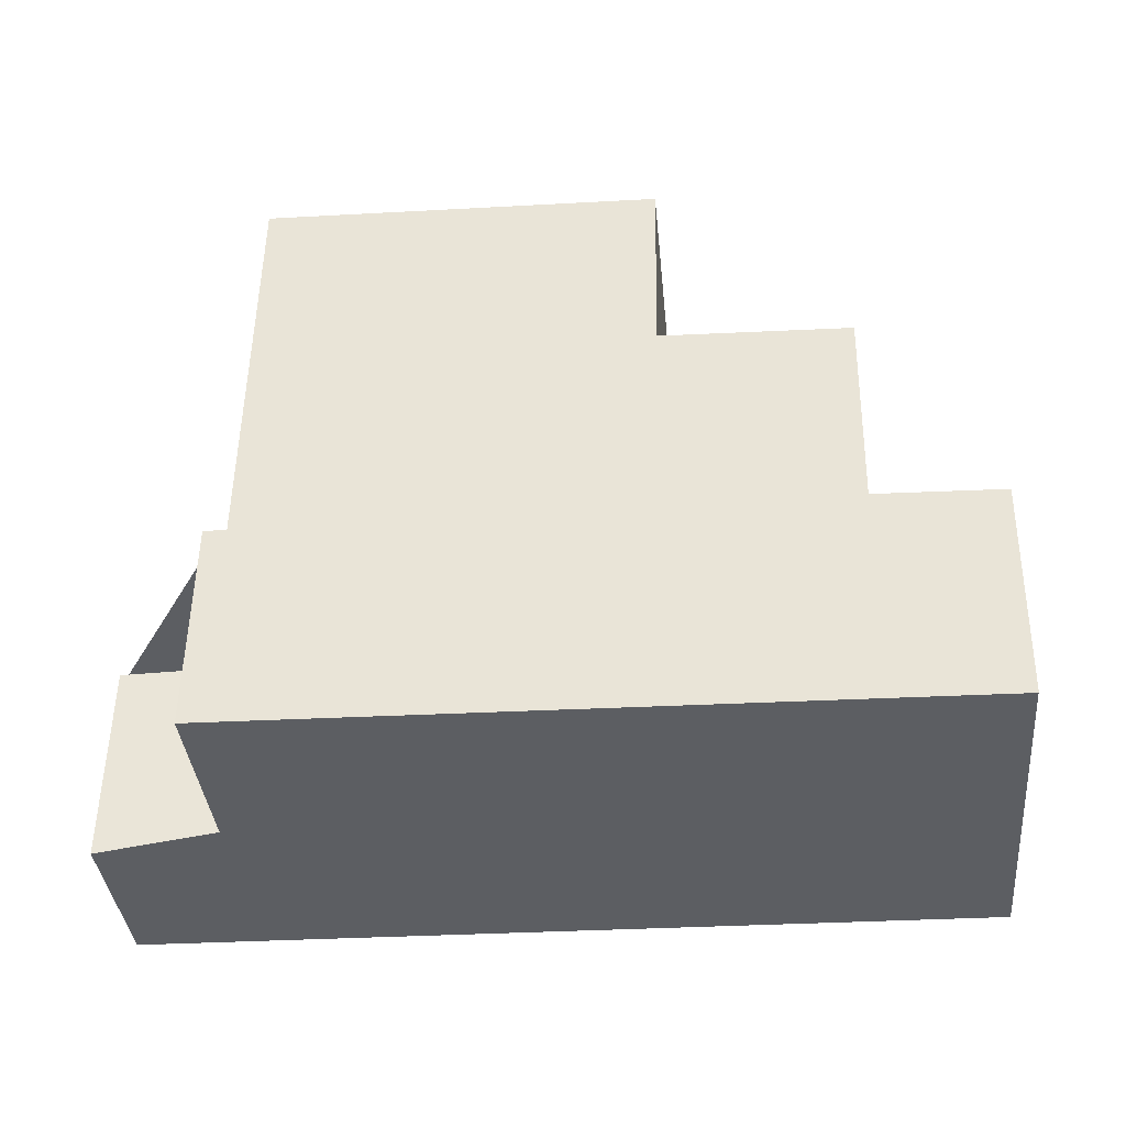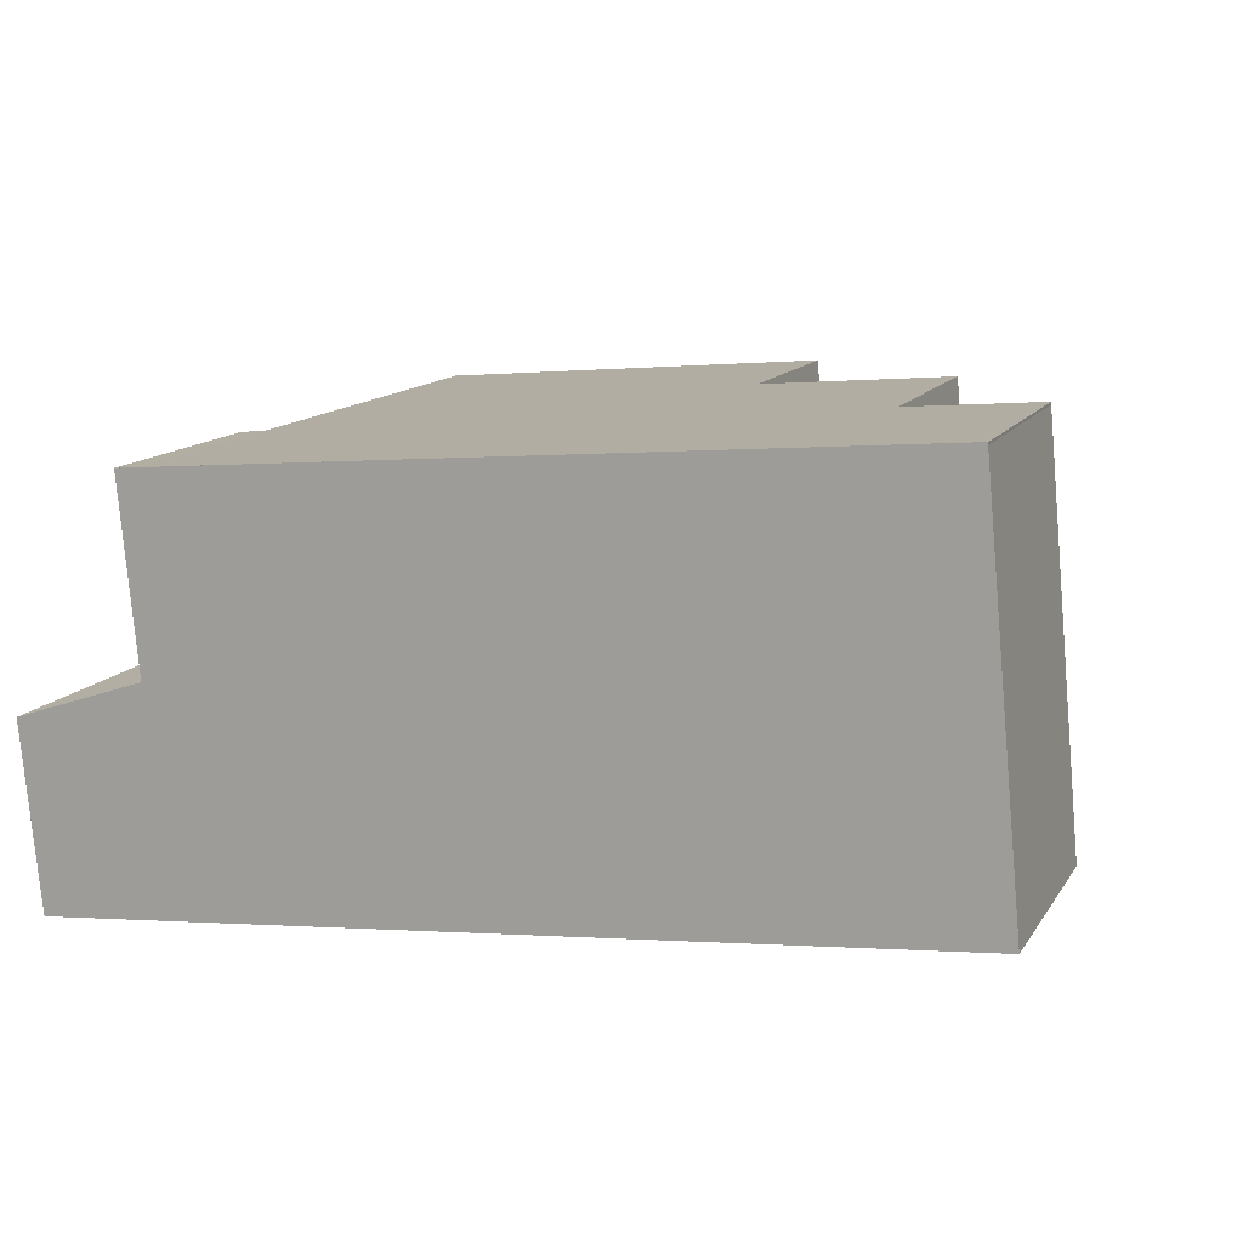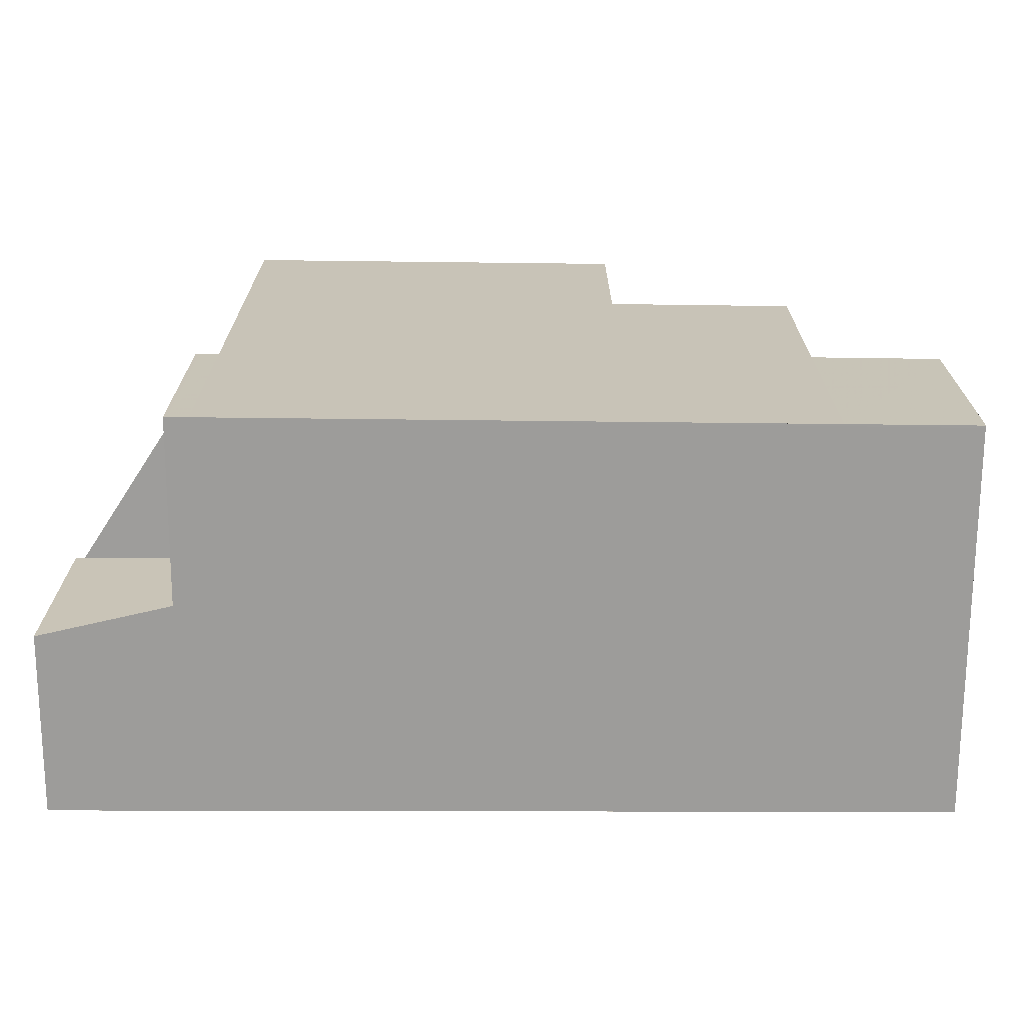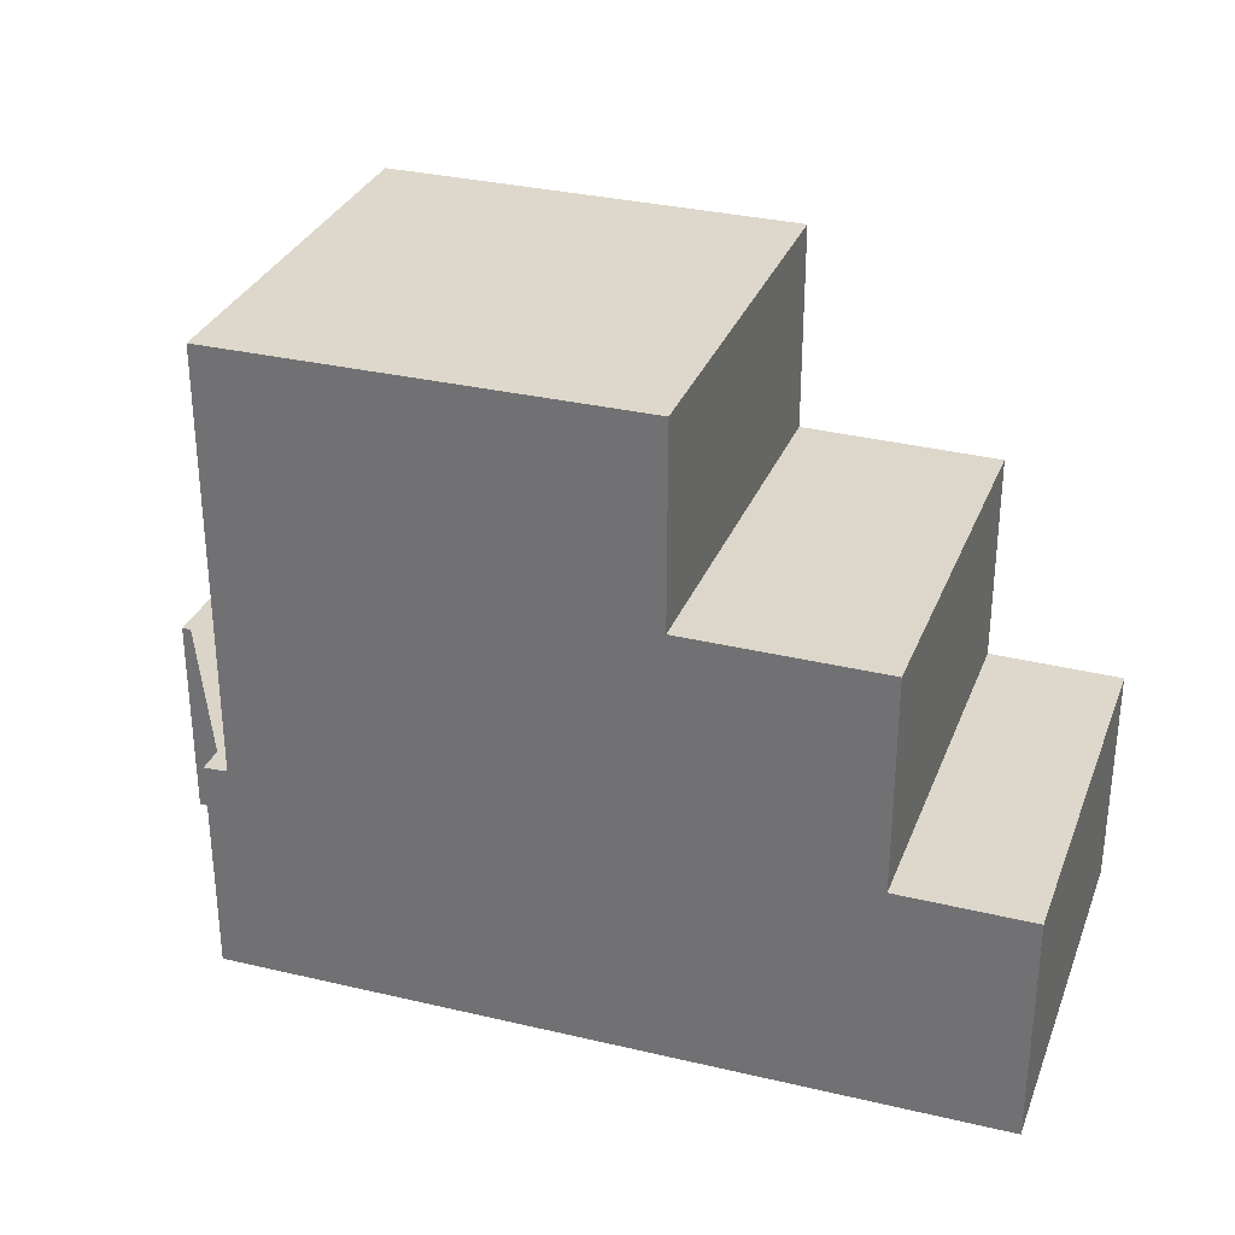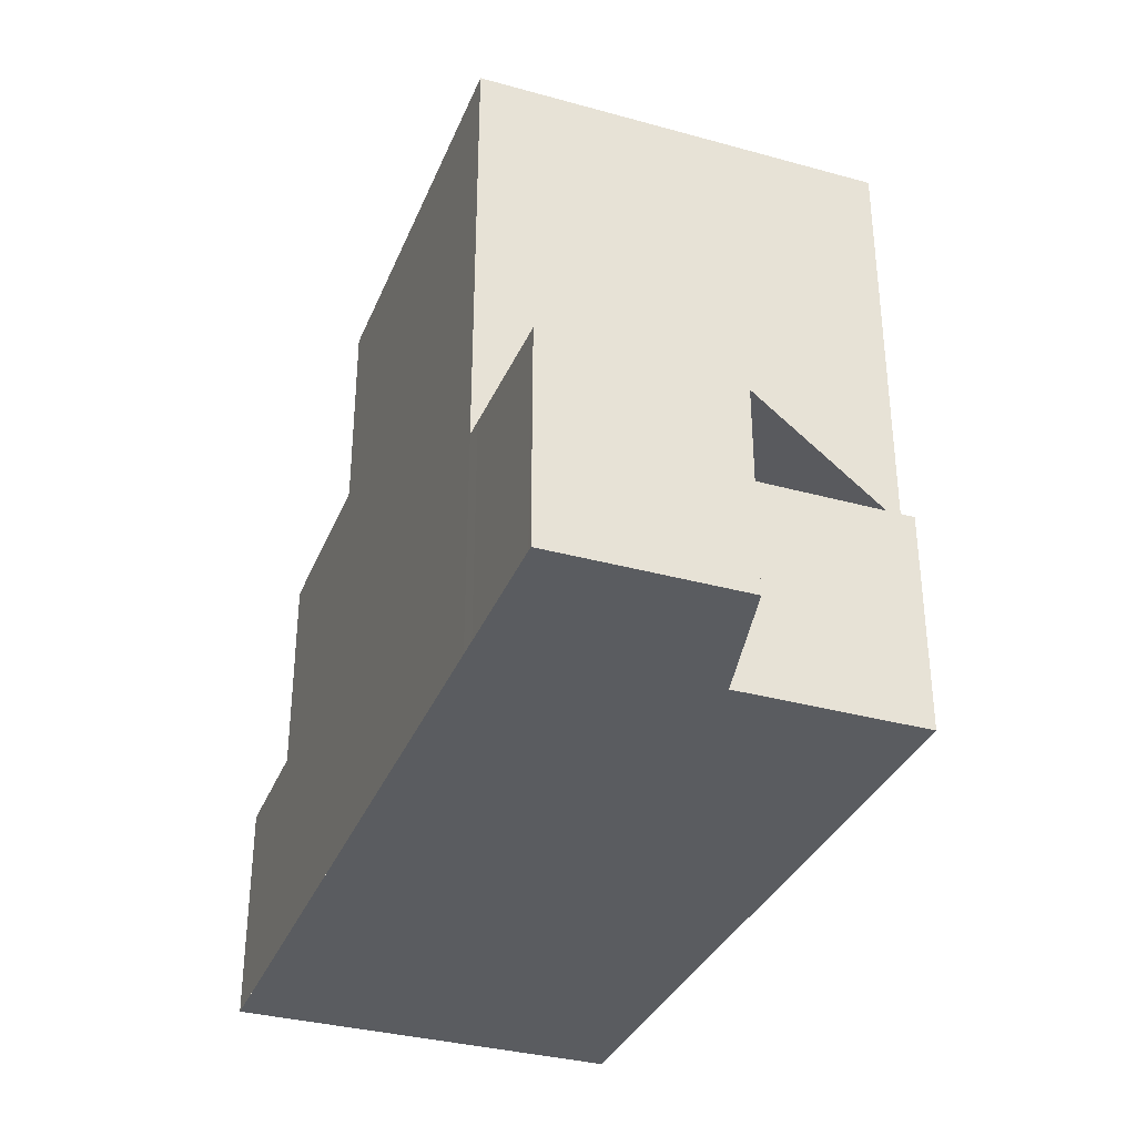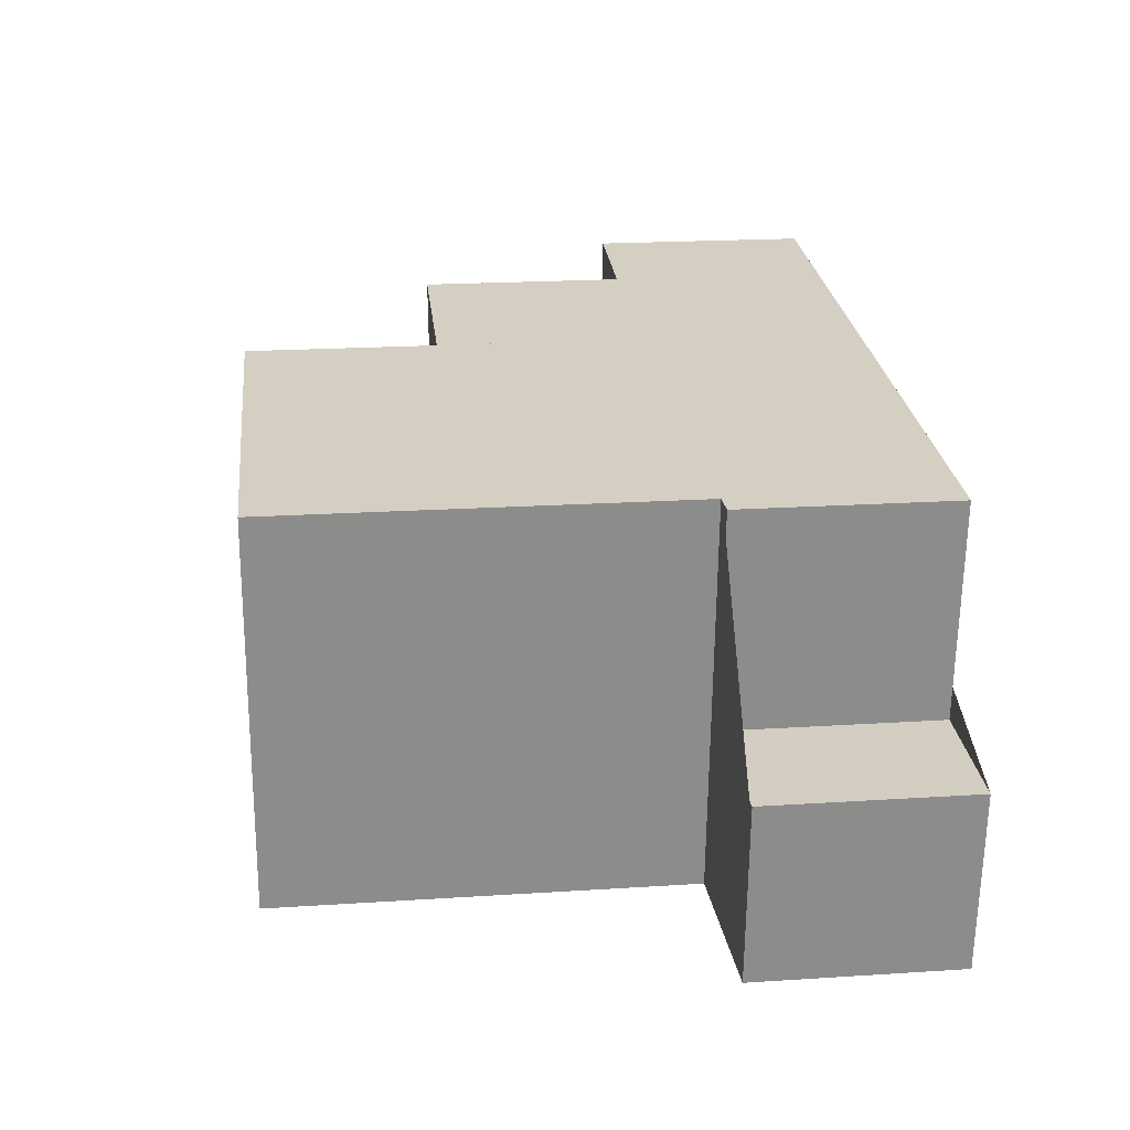
<metadata>
{"format":"obj","ext":"obj","renderer":"f3d","projection":"perspective","resolution":1024,"background":"white","views":[{"elev":52.4,"azim":-179.1,"up":"+Y"},{"elev":13.1,"azim":-158.8,"up":"+Y"},{"elev":-70.3,"azim":174.4,"up":"+Z"},{"elev":31.2,"azim":-166.5,"up":"+Z"},{"elev":-34.3,"azim":64.2,"up":"+Z"},{"elev":20.8,"azim":83.4,"up":"+Y"}]}
</metadata>
<code>
v -1962 -2654 2.898
v -1962 -2649 2.923
v -1962 -2649 2.923
v -1952 -2649 2.795
v -1952 -2652 2.791
v -1950 -2652 2.706
v -1951 -2655 2.703
v -1953 -2655 8.224
v -1952 -2649 8.215
v -1953 -2654 8.224
v -1952 -2650 8.216
v -1952 -2650 8.216
v -1952 -2649 8.215
v -1953 -2655 8.224
v -1957 -2649 8.201
v -1958 -2654 8.209
v -1952 -2649 5.728
v -1953 -2655 5.655
v -1960 -2649 5.66
v -1960 -2654 5.587
v -1957 -2649 5.682
v -1958 -2654 5.609
v -1962 -2649 2.922
v -1962 -2649 2.922
v -1952 -2649 3.006
v -1953 -2655 2.979
v -1960 -2649 2.938
v -1960 -2654 2.912
v -1960 -2649 3.195
v -1960 -2654 3.189
v -1952 -2649 2.81
v -1953 -2655 2.804
v -1953 -2655 2.804
v -1952 -2649 2.81
v -1953 -2654 8.224
v -1958 -2654 8.209
v -1953 -2654 5.656
v -1960 -2654 5.587
v -1958 -2654 5.61
v -1953 -2654 2.98
v -1960 -2654 3.189
v -1962 -2654 2.898
v -1953 -2654 2.804
v -1951 -2655 2.703
v -1953 -2654 2.804
v -1960 -2654 2.912
v -1952 -2650 2.795
v -1952 -2650 2.81
v -1952 -2650 2.81
v -1952 -2650 3.004
v -1960 -2649 2.937
v -1960 -2649 3.195
v -1952 -2650 8.216
v -1957 -2649 8.201
v -1952 -2650 5.723
v -1960 -2649 5.656
v -1957 -2649 5.677
v -1952 -2650 2.795
v -1952 -2650 2.81
v -1952 -2650 2.81
v -1952 -2650 3.004
v -1960 -2649 2.937
v -1960 -2649 3.195
v -1952 -2650 8.216
v -1957 -2649 8.201
v -1952 -2650 5.724
v -1960 -2649 5.656
v -1957 -2649 5.678
v -1952 -2649 2.798
v -1952 -2650 2.797
v -1952 -2650 2.797
v -1952 -2655 2.791
v -1952 -2655 2.791
v -1952 -2652 2.794
v -1952 -2652 2.807
v -1952 -2652 2.807
v -1952 -2652 2.991
v -1960 -2652 2.924
v -1960 -2652 3.192
v -1952 -2652 8.22
v -1958 -2652 8.205
v -1952 -2652 5.687
v -1960 -2652 5.62
v -1958 -2652 5.641
v -1950 -2652 2.706
v -1952 -2652 8.22
v -1962 -2651 2.909
v -1960 -2652 5.62
v -1960 -2649 5.656
v -1960 -2654 5.587
v -1960 -2649 2.937
v -1960 -2649 2.938
v -1960 -2654 2.912
v -1960 -2654 2.912
v -1960 -2649 2.937
v -1960 -2649 5.656
v -1960 -2649 5.66
v -1960 -2654 5.587
v -1960 -2652 2.924
v -1958 -2652 5.641
v -1957 -2649 5.677
v -1958 -2654 5.61
v -1958 -2654 8.209
v -1958 -2654 8.209
v -1957 -2649 8.201
v -1957 -2649 8.201
v -1958 -2652 8.205
v -1957 -2649 8.201
v -1957 -2649 5.678
v -1957 -2649 5.682
v -1958 -2654 5.609
v -1962 -2649 2.923
v -1962 -2649 2.922
v -1962 -2654 2.898
v -1962 -2654 2.898
v -1962 -2649 2.922
v -1962 -2651 2.909
v -1951 -2652 2.709
v -1951 -2652 2.709
v -1951 -2655 2.707
v -1951 -2655 2.707
v -1962 -2654 2.898
v -1962 -2654 2.898
v -1962 -2654 0
v -1962 -2654 0
v -1962 -2649 2.923
v -1962 -2649 2.923
v -1962 -2649 0
v -1962 -2649 0
v -1962 -2649 2.923
v -1962 -2649 2.923
v -1962 -2649 0
v -1962 -2649 0
v -1952 -2650 2.795
v -1952 -2649 2.795
v -1952 -2649 0
v -1952 -2650 -4.441e-16
v -1951 -2652 2.709
v -1952 -2652 2.791
v -1952 -2652 0
v -1951 -2652 0
v -1950 -2652 2.706
v -1950 -2652 2.706
v -1950 -2652 0
v -1950 -2652 0
v -1951 -2655 2.707
v -1951 -2655 2.703
v -1951 -2655 0
v -1951 -2655 0
v -1958 -2654 8.209
v -1953 -2655 8.224
v -1953 -2655 0
v -1958 -2654 0
v -1962 -2649 2.922
v -1962 -2649 2.922
v -1962 -2649 0
v -1962 -2649 0
v -1962 -2649 2.923
v -1962 -2649 2.922
v -1962 -2649 0
v -1962 -2649 0
v -1952 -2649 2.798
v -1952 -2649 2.81
v -1952 -2649 0
v -1952 -2649 0
v -1962 -2651 2.909
v -1962 -2654 2.898
v -1962 -2654 0
v -1962 -2651 0
v -1951 -2655 2.703
v -1951 -2655 2.703
v -1951 -2655 0
v -1951 -2655 0
v -1952 -2652 2.791
v -1952 -2650 2.795
v -1952 -2650 0
v -1952 -2652 0
v -1952 -2650 2.795
v -1952 -2650 2.795
v -1952 -2650 -4.441e-16
v -1952 -2650 0
v -1952 -2649 2.795
v -1952 -2649 2.798
v -1952 -2649 0
v -1952 -2649 0
v -1953 -2655 2.804
v -1952 -2655 2.791
v -1952 -2655 4.441e-16
v -1953 -2655 0
v -1951 -2655 2.703
v -1950 -2652 2.706
v -1950 -2652 0
v -1951 -2655 0
v -1962 -2649 2.922
v -1962 -2651 2.909
v -1962 -2651 0
v -1962 -2649 0
v -1962 -2654 2.898
v -1960 -2654 2.912
v -1960 -2654 0
v -1962 -2654 -4.441e-16
v -1957 -2649 5.682
v -1960 -2649 5.66
v -1960 -2649 0
v -1957 -2649 -8.882e-16
v -1952 -2649 8.215
v -1957 -2649 8.201
v -1957 -2649 -1.776e-15
v -1952 -2649 -1.776e-15
v -1960 -2654 5.587
v -1958 -2654 5.609
v -1958 -2654 0
v -1960 -2654 -8.882e-16
v -1960 -2649 2.938
v -1962 -2649 2.923
v -1962 -2649 0
v -1960 -2649 0
v -1962 -2654 2.898
v -1962 -2654 2.898
v -1962 -2654 -4.441e-16
v -1962 -2654 0
v -1950 -2652 2.706
v -1951 -2652 2.709
v -1951 -2652 0
v -1950 -2652 0
v -1952 -2655 2.791
v -1951 -2655 2.707
v -1951 -2655 0
v -1952 -2655 4.441e-16
v -1962 -2654 0
v -1962 -2649 0
v -1962 -2649 0
v -1952 -2649 0
v -1952 -2652 0
v -1950 -2652 0
v -1951 -2655 0
f 104 10 8 103
f 106 9 12 105
f 108 11 86 107
f 105 12 11 108
f 37 18 14 35
f 39 22 16 36
f 40 26 18 37
f 41 30 20 38
f 73 33 43 72
f 45 32 26 40
f 46 28 30 41
f 64 13 17 66
f 65 15 21 68
f 66 17 25 61
f 67 19 29 63
f 70 59 34 69
f 61 25 31 60
f 63 29 27 62
f 75 48 71 74
f 77 50 49 76
f 79 52 51 78
f 80 53 55 82
f 81 54 57 84
f 82 55 50 77
f 83 56 52 79
f 71 48 59 70
f 60 49 50 61
f 62 51 52 63
f 66 55 53 64
f 68 57 54 65
f 61 50 55 66
f 63 52 56 67
f 69 4 58 70
f 119 6 85 118
f 70 58 47 71
f 121 44 7 120
f 74 72 43 75
f 76 45 40 77
f 78 46 41 79
f 82 37 35 80
f 84 39 36 81
f 77 40 37 82
f 79 41 38 83
f 118 85 44 121
f 107 86 10 104
f 113 24 2 3 112
f 115 1 42 114
f 116 23 24 113
f 117 87 23 116
f 114 42 87 117
f 100 88 89 101
f 102 90 88 100
f 109 96 97 110
f 111 98 90 102
f 101 89 96 109
f 112 92 91 113
f 114 94 93 115
f 113 91 95 116
f 116 95 99 117
f 117 99 94 114
f 118 74 71 47 5 119
f 120 73 72 121
f 121 72 74 118
f 123 124 125 122
f 127 128 129 126
f 131 132 133 130
f 135 136 137 134
f 139 140 141 138
f 143 144 145 142
f 147 148 149 146
f 151 152 153 150
f 155 156 157 154
f 159 160 161 158
f 163 164 165 162
f 167 168 169 166
f 171 172 173 170
f 175 176 177 174
f 179 180 181 178
f 183 184 185 182
f 187 188 189 186
f 191 192 193 190
f 195 196 197 194
f 199 200 201 198
f 203 204 205 202
f 207 208 209 206
f 211 212 213 210
f 215 216 217 214
f 219 220 221 218
f 223 224 225 222
f 227 228 229 226
f 231 232 233 234 235 236 230

</code>
